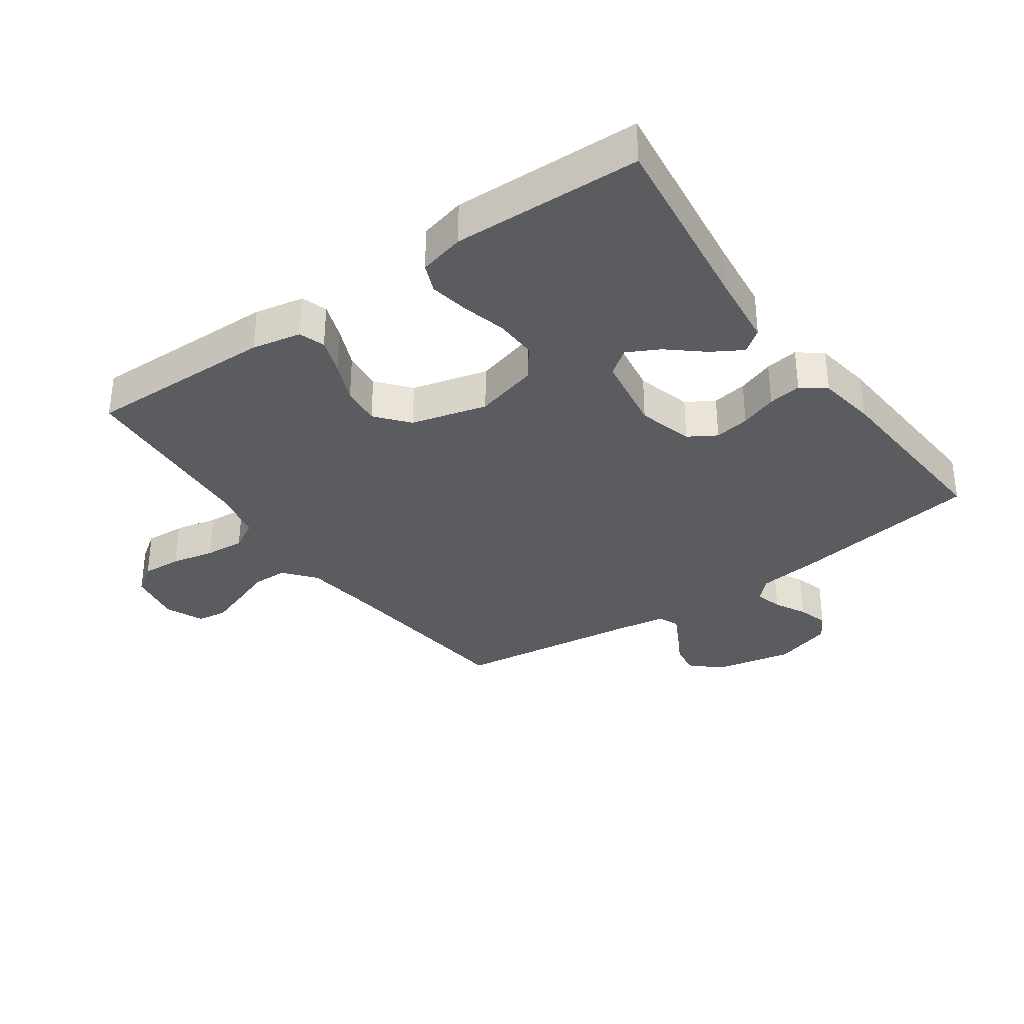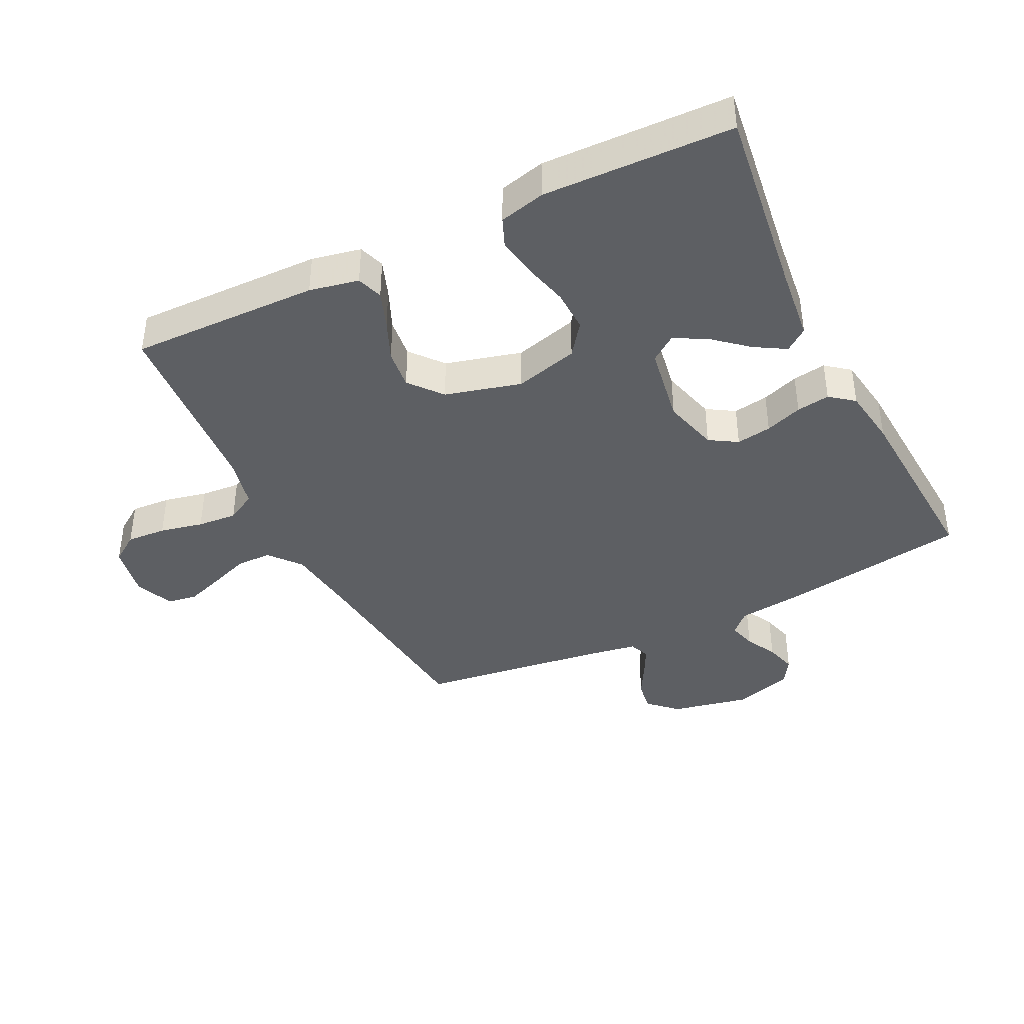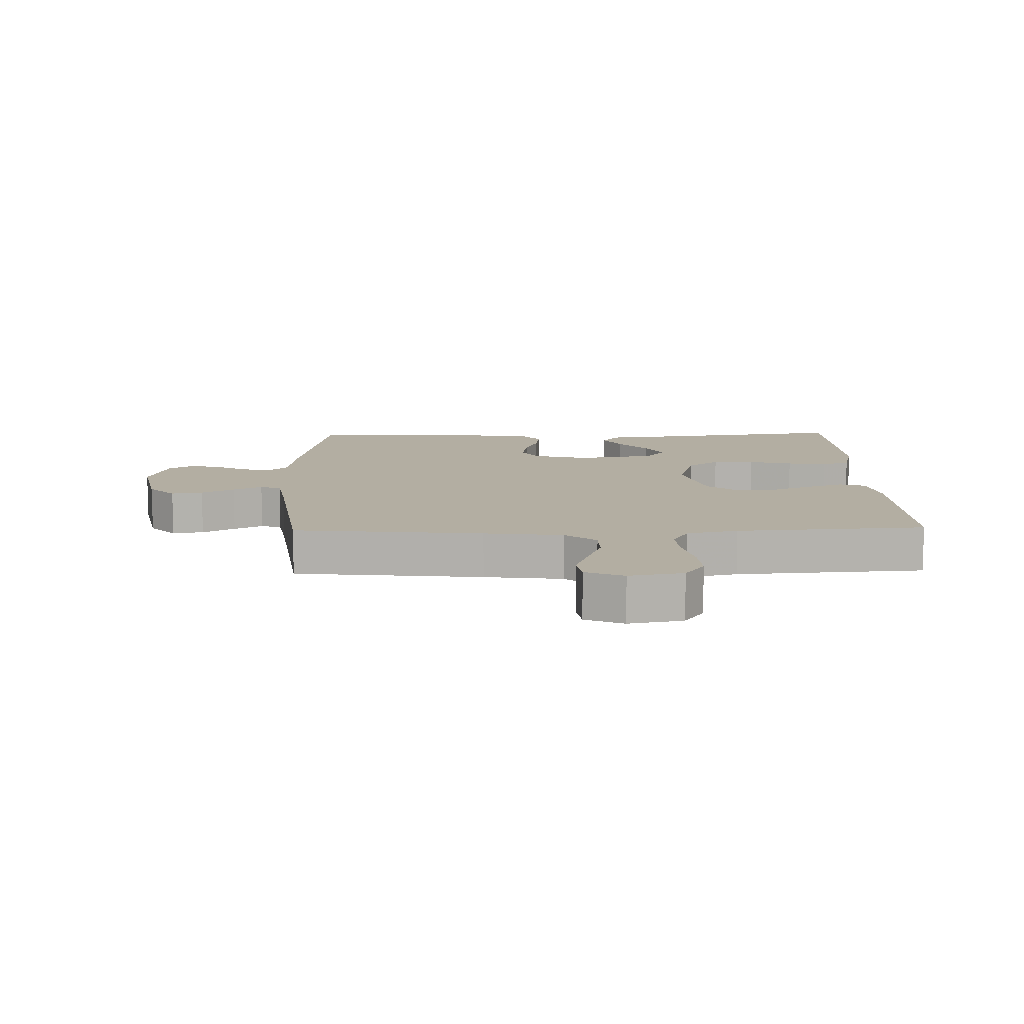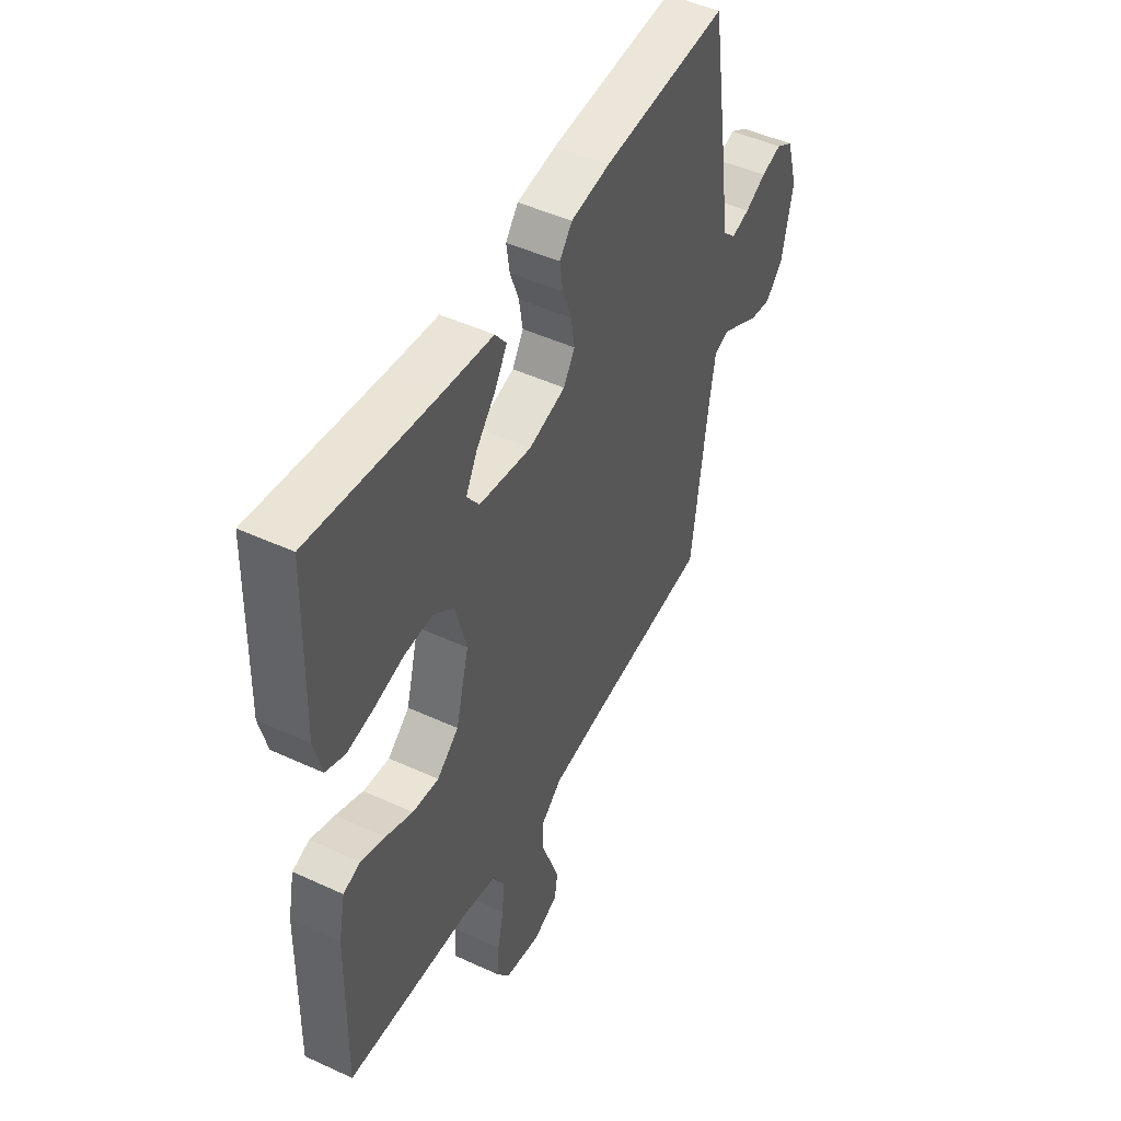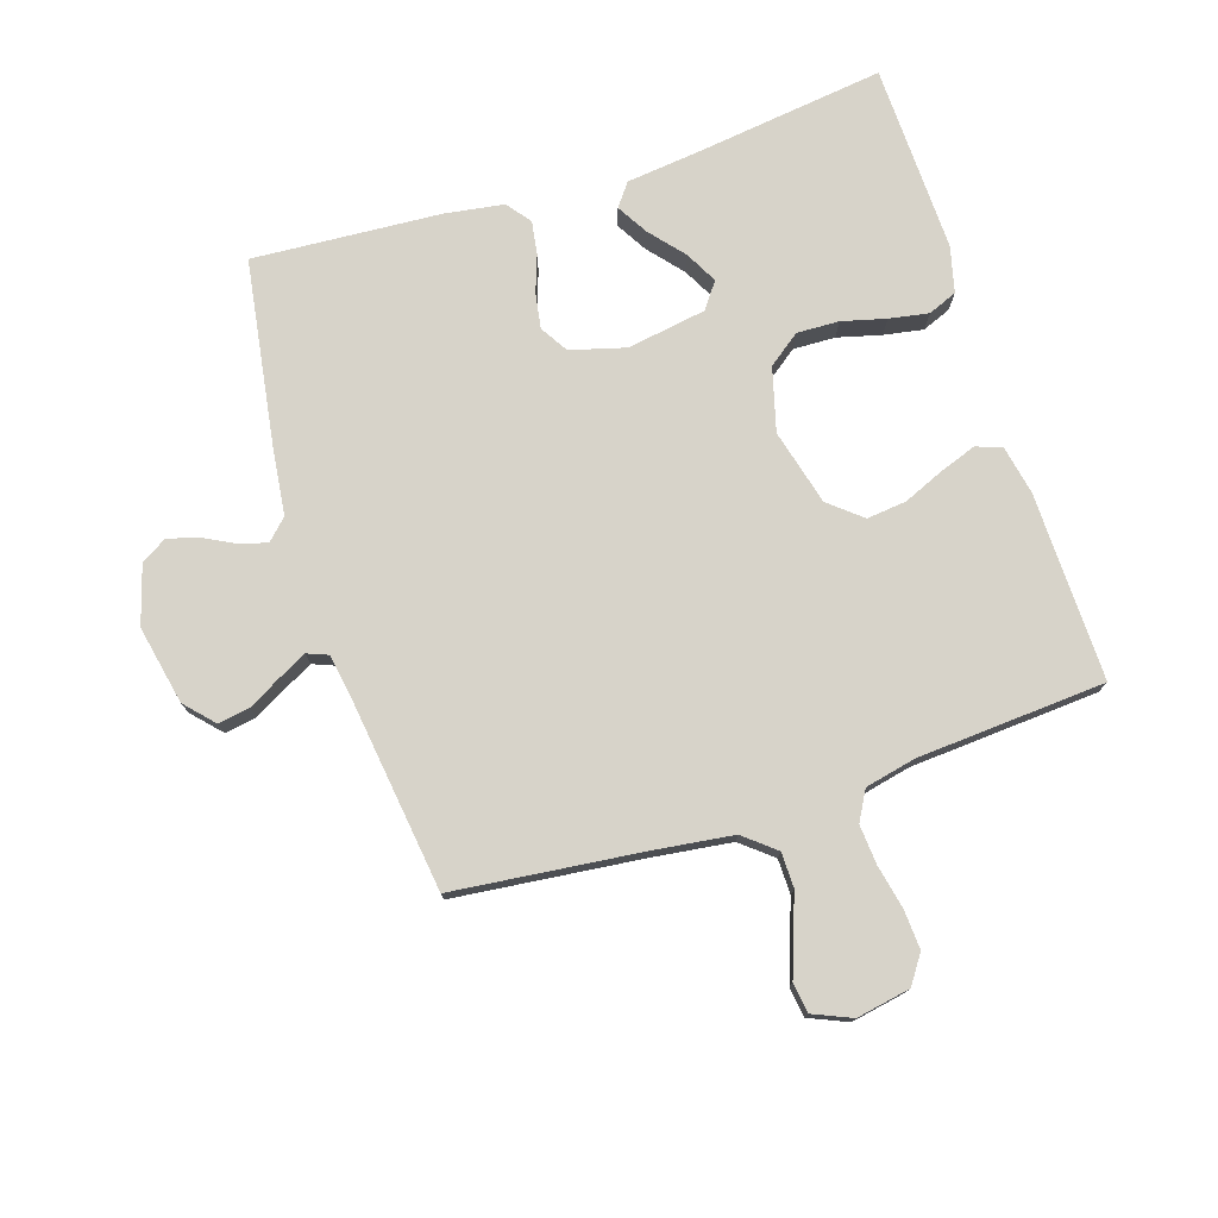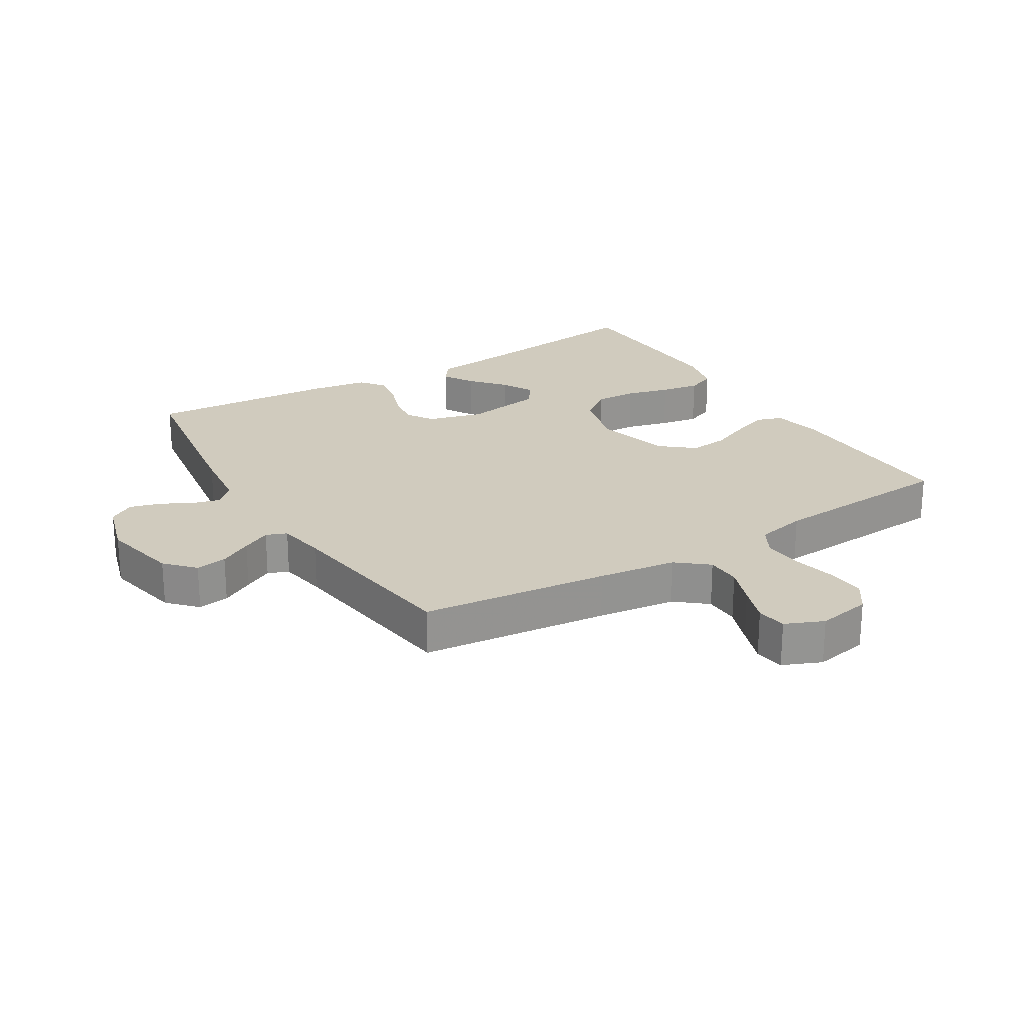
<metadata>
{"format":"obj","ext":"obj","renderer":"f3d","projection":"perspective","resolution":1024,"background":"white","views":[{"elev":-33.7,"azim":-54.6,"up":"+Y"},{"elev":-40.4,"azim":-63.8,"up":"+Y"},{"elev":10.8,"azim":178.6,"up":"+Y"},{"elev":48.1,"azim":-62.7,"up":"+Z"},{"elev":76.1,"azim":162.3,"up":"+Y"},{"elev":23.4,"azim":148.6,"up":"+Y"}]}
</metadata>
<code>
v -0.5 0.07 -0.5
v -0.494 0.07 -0.2
v -0.478 0.07 -0.122
v -0.437 0.07 -0.108
v -0.379 0.07 -0.129
v -0.314 0.07 -0.157
v -0.251 0.07 -0.164
v -0.199 0.07 -0.121
v -0.167 0.07 0
v -0.194 0.07 0.101
v -0.245 0.07 0.139
v -0.312 0.07 0.137
v -0.382 0.07 0.119
v -0.445 0.07 0.108
v -0.491 0.07 0.127
v -0.509 0.07 0.2
v -0.5 0.07 0.5
v -0.2 0.07 0.46
v -0.08 0.07 0.446
v -0.053 0.07 0.41
v -0.082 0.07 0.361
v -0.129 0.07 0.306
v -0.156 0.07 0.255
v -0.126 0.07 0.214
v 0 0.07 0.193
v 0.088 0.07 0.217
v 0.115 0.07 0.261
v 0.106 0.07 0.317
v 0.085 0.07 0.376
v 0.077 0.07 0.429
v 0.107 0.07 0.467
v 0.2 0.07 0.481
v 0.5 0.07 0.5
v 0.546 0.07 0.2
v 0.558 0.07 0.098
v 0.59 0.07 0.066
v 0.634 0.07 0.078
v 0.684 0.07 0.104
v 0.733 0.07 0.118
v 0.774 0.07 0.093
v 0.802 0.07 0
v 0.776 0.07 -0.125
v 0.734 0.07 -0.17
v 0.684 0.07 -0.162
v 0.632 0.07 -0.133
v 0.586 0.07 -0.109
v 0.553 0.07 -0.122
v 0.54 0.07 -0.2
v 0.5 0.07 -0.5
v 0.2 0.07 -0.532
v 0.075 0.07 -0.548
v 0.025 0.07 -0.589
v 0.024 0.07 -0.645
v 0.047 0.07 -0.708
v 0.068 0.07 -0.768
v 0.061 0.07 -0.816
v 0 0.07 -0.842
v -0.086 0.07 -0.826
v -0.117 0.07 -0.781
v -0.113 0.07 -0.718
v -0.098 0.07 -0.649
v -0.093 0.07 -0.586
v -0.119 0.07 -0.539
v -0.2 0.07 -0.521
v -0.5 0 -0.5
v -0.494 0 -0.2
v -0.478 0 -0.122
v -0.437 0 -0.108
v -0.379 0 -0.129
v -0.314 0 -0.157
v -0.251 0 -0.164
v -0.199 0 -0.121
v -0.167 0 0
v -0.194 0 0.101
v -0.245 0 0.139
v -0.312 0 0.137
v -0.382 0 0.119
v -0.445 0 0.108
v -0.491 0 0.127
v -0.509 0 0.2
v -0.5 0 0.5
v -0.2 0 0.46
v -0.08 0 0.446
v -0.053 0 0.41
v -0.082 0 0.361
v -0.129 0 0.306
v -0.156 0 0.255
v -0.126 0 0.214
v 0 0 0.193
v 0.088 0 0.217
v 0.115 0 0.261
v 0.106 0 0.317
v 0.085 0 0.376
v 0.077 0 0.429
v 0.107 0 0.467
v 0.2 0 0.481
v 0.5 0 0.5
v 0.546 0 0.2
v 0.558 0 0.098
v 0.59 0 0.066
v 0.634 0 0.078
v 0.684 0 0.104
v 0.733 0 0.118
v 0.774 0 0.093
v 0.802 0 0
v 0.776 0 -0.125
v 0.734 0 -0.17
v 0.684 0 -0.162
v 0.632 0 -0.133
v 0.586 0 -0.109
v 0.553 0 -0.122
v 0.54 0 -0.2
v 0.5 0 -0.5
v 0.2 0 -0.532
v 0.075 0 -0.548
v 0.025 0 -0.589
v 0.024 0 -0.645
v 0.047 0 -0.708
v 0.068 0 -0.768
v 0.061 0 -0.816
v 0 0 -0.842
v -0.086 0 -0.826
v -0.117 0 -0.781
v -0.113 0 -0.718
v -0.098 0 -0.649
v -0.093 0 -0.586
v -0.119 0 -0.539
v -0.2 0 -0.521
f 59 60 61
f 58 59 61
f 57 58 61
f 56 57 61
f 55 56 61
f 54 55 61
f 53 54 61
f 52 53 61 62
f 51 52 62 63
f 48 49 50
f 51 63 64
f 50 51 64
f 48 50 64
f 47 48 64
f 43 44 45
f 42 43 45
f 41 42 45
f 40 41 45
f 39 40 45
f 38 39 45
f 37 38 45
f 36 37 45 46
f 35 36 46 47
f 34 35 47
f 33 34 47
f 32 33 47
f 31 32 47
f 30 31 47
f 29 30 47
f 28 29 47
f 20 21 22
f 19 20 22
f 18 19 22
f 18 22 23
f 17 18 23
f 16 17 23
f 15 16 23
f 14 15 23
f 13 14 23
f 12 13 23
f 11 12 23 24
f 4 5 6
f 3 4 6
f 2 3 6
f 1 2 6
f 64 1 6
f 64 6 7
f 47 64 7 8
f 27 28 47
f 26 27 47
f 47 8 9
f 26 47 9
f 25 26 9
f 10 11 24 25
f 9 10 25
f 125 124 123
f 125 123 122
f 125 122 121
f 125 121 120
f 125 120 119
f 125 119 118
f 125 118 117
f 126 125 117 116
f 127 126 116 115
f 114 113 112
f 128 127 115
f 128 115 114
f 128 114 112
f 128 112 111
f 109 108 107
f 109 107 106
f 109 106 105
f 109 105 104
f 109 104 103
f 109 103 102
f 109 102 101
f 110 109 101 100
f 111 110 100 99
f 111 99 98
f 111 98 97
f 111 97 96
f 111 96 95
f 111 95 94
f 111 94 93
f 111 93 92
f 86 85 84
f 86 84 83
f 86 83 82
f 87 86 82
f 87 82 81
f 87 81 80
f 87 80 79
f 87 79 78
f 87 78 77
f 87 77 76
f 88 87 76 75
f 70 69 68
f 70 68 67
f 70 67 66
f 70 66 65
f 70 65 128
f 71 70 128
f 72 71 128 111
f 111 92 91
f 111 91 90
f 73 72 111
f 73 111 90
f 73 90 89
f 89 88 75 74
f 89 74 73
f 1 65 66 2
f 2 66 67 3
f 3 67 68 4
f 4 68 69 5
f 5 69 70 6
f 6 70 71 7
f 7 71 72 8
f 8 72 73 9
f 9 73 74 10
f 10 74 75 11
f 11 75 76 12
f 12 76 77 13
f 13 77 78 14
f 14 78 79 15
f 15 79 80 16
f 16 80 81 17
f 17 81 82 18
f 18 82 83 19
f 19 83 84 20
f 20 84 85 21
f 21 85 86 22
f 22 86 87 23
f 23 87 88 24
f 24 88 89 25
f 25 89 90 26
f 26 90 91 27
f 27 91 92 28
f 28 92 93 29
f 29 93 94 30
f 30 94 95 31
f 31 95 96 32
f 32 96 97 33
f 33 97 98 34
f 34 98 99 35
f 35 99 100 36
f 36 100 101 37
f 37 101 102 38
f 38 102 103 39
f 39 103 104 40
f 40 104 105 41
f 41 105 106 42
f 42 106 107 43
f 43 107 108 44
f 44 108 109 45
f 45 109 110 46
f 46 110 111 47
f 47 111 112 48
f 48 112 113 49
f 49 113 114 50
f 50 114 115 51
f 51 115 116 52
f 52 116 117 53
f 53 117 118 54
f 54 118 119 55
f 55 119 120 56
f 56 120 121 57
f 57 121 122 58
f 58 122 123 59
f 59 123 124 60
f 60 124 125 61
f 61 125 126 62
f 62 126 127 63
f 63 127 128 64
f 64 128 65 1

</code>
